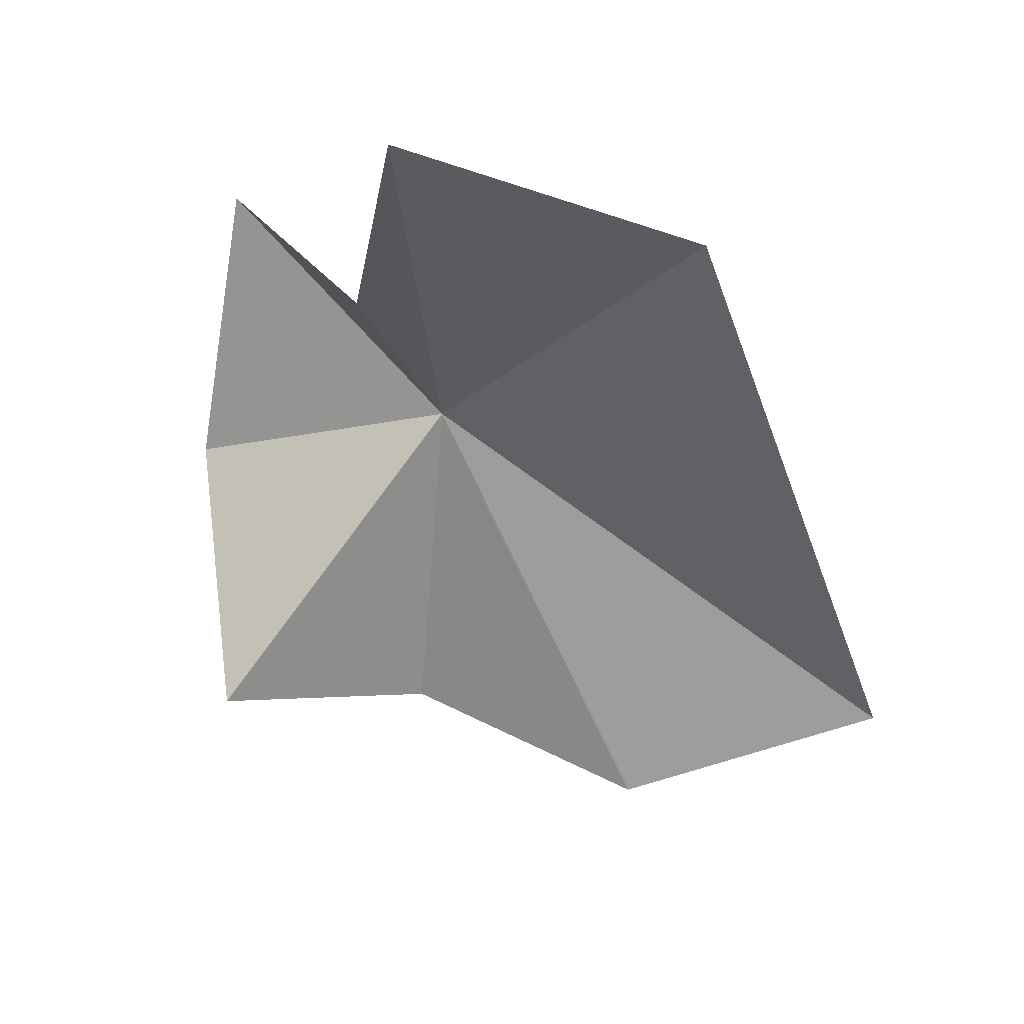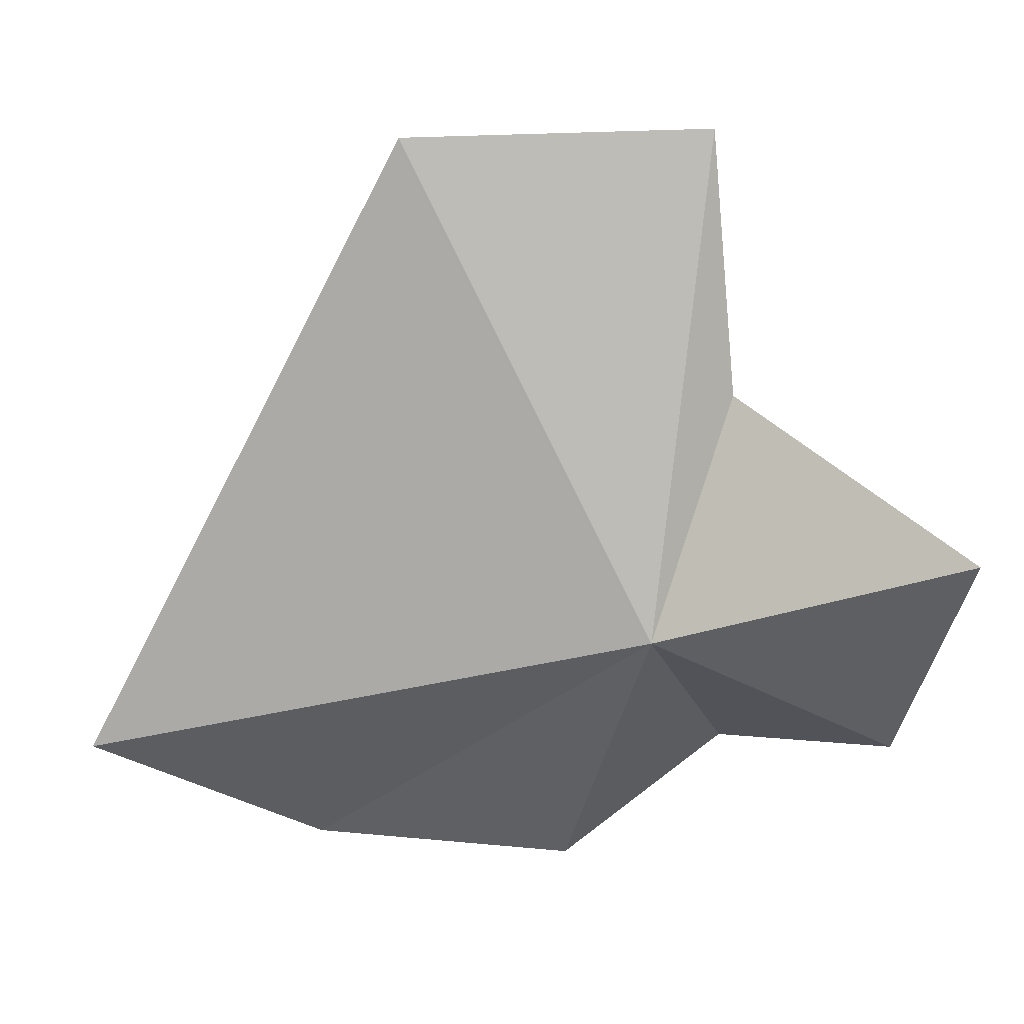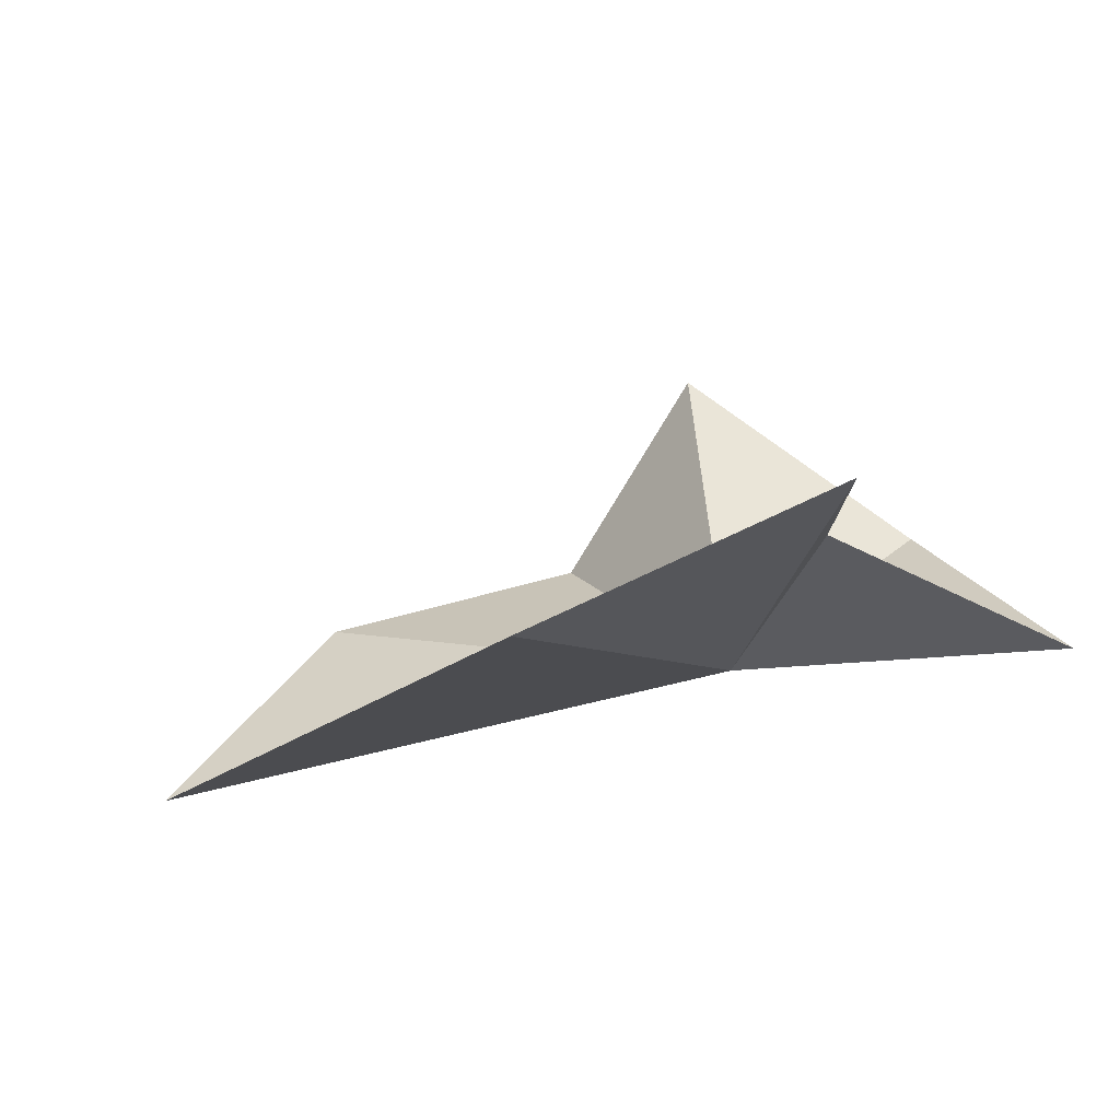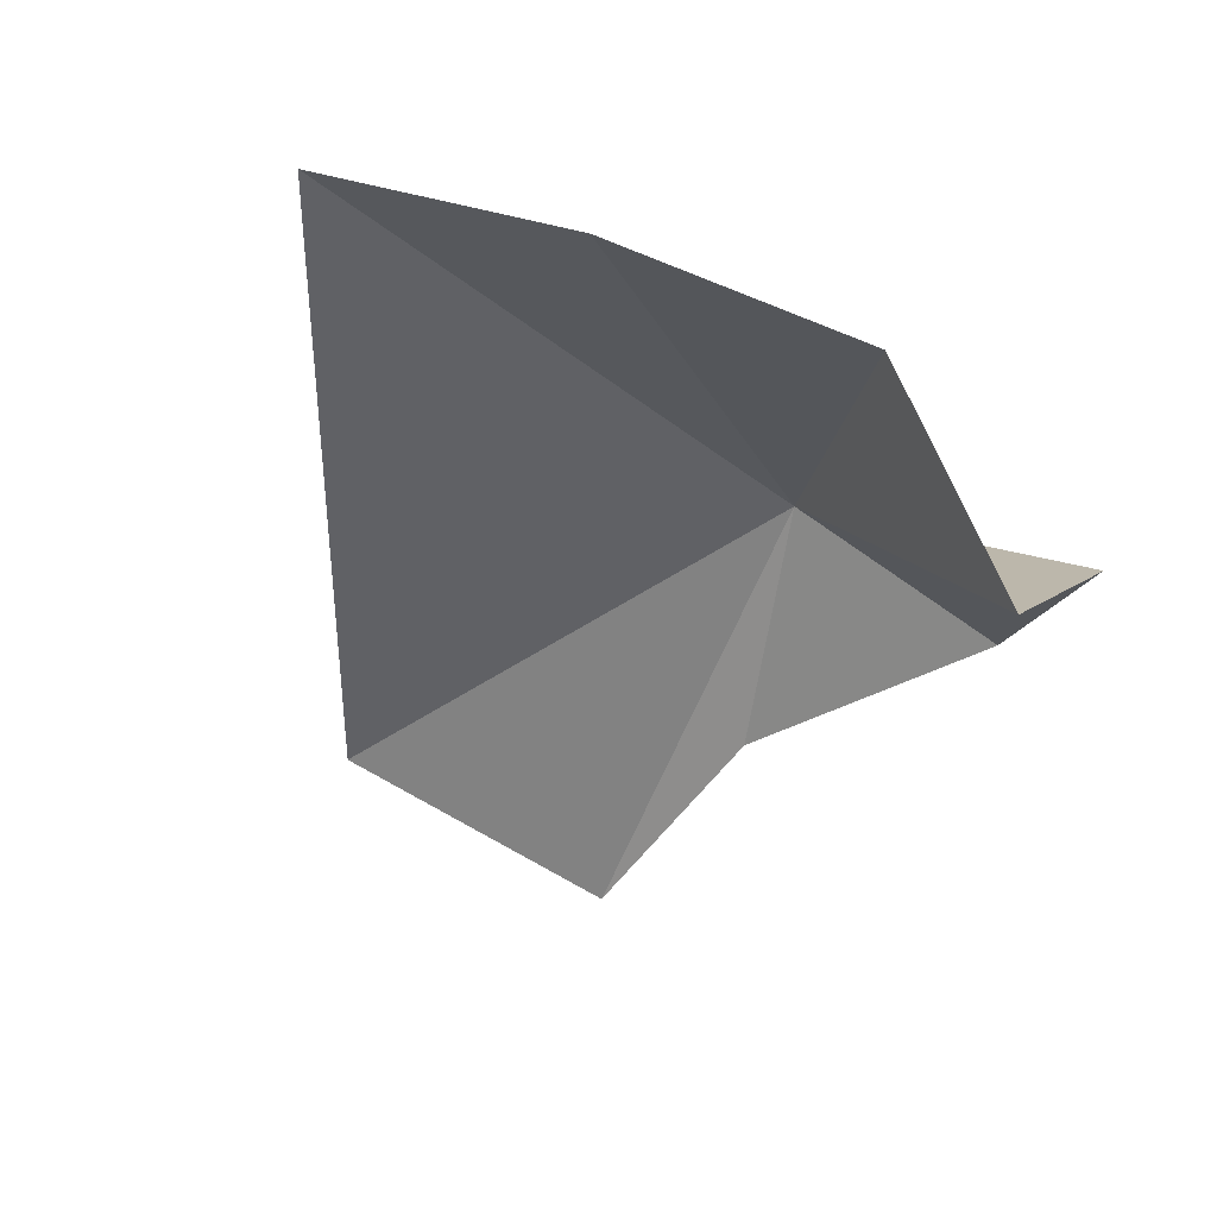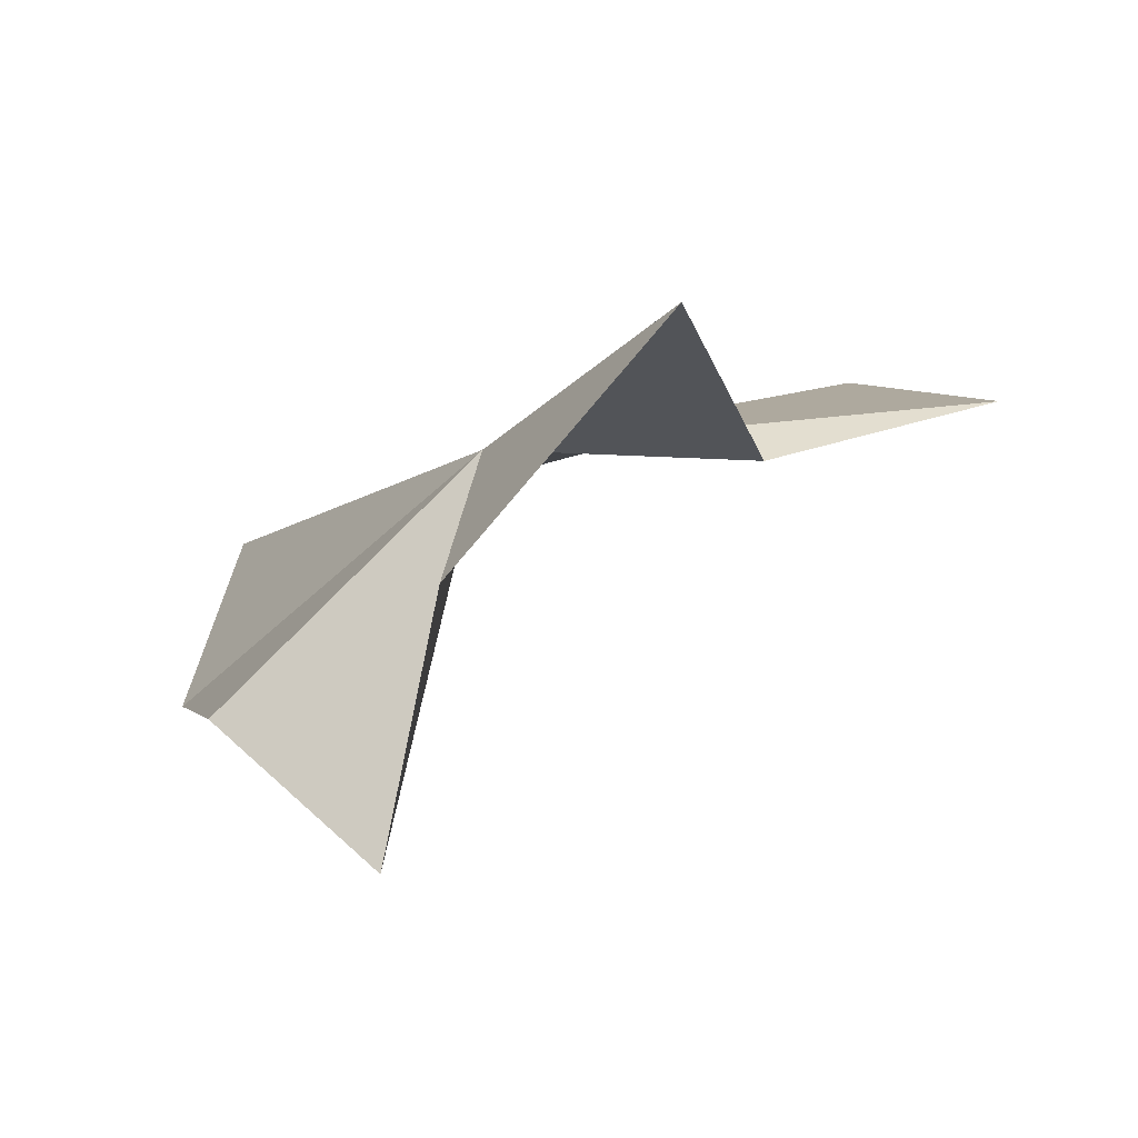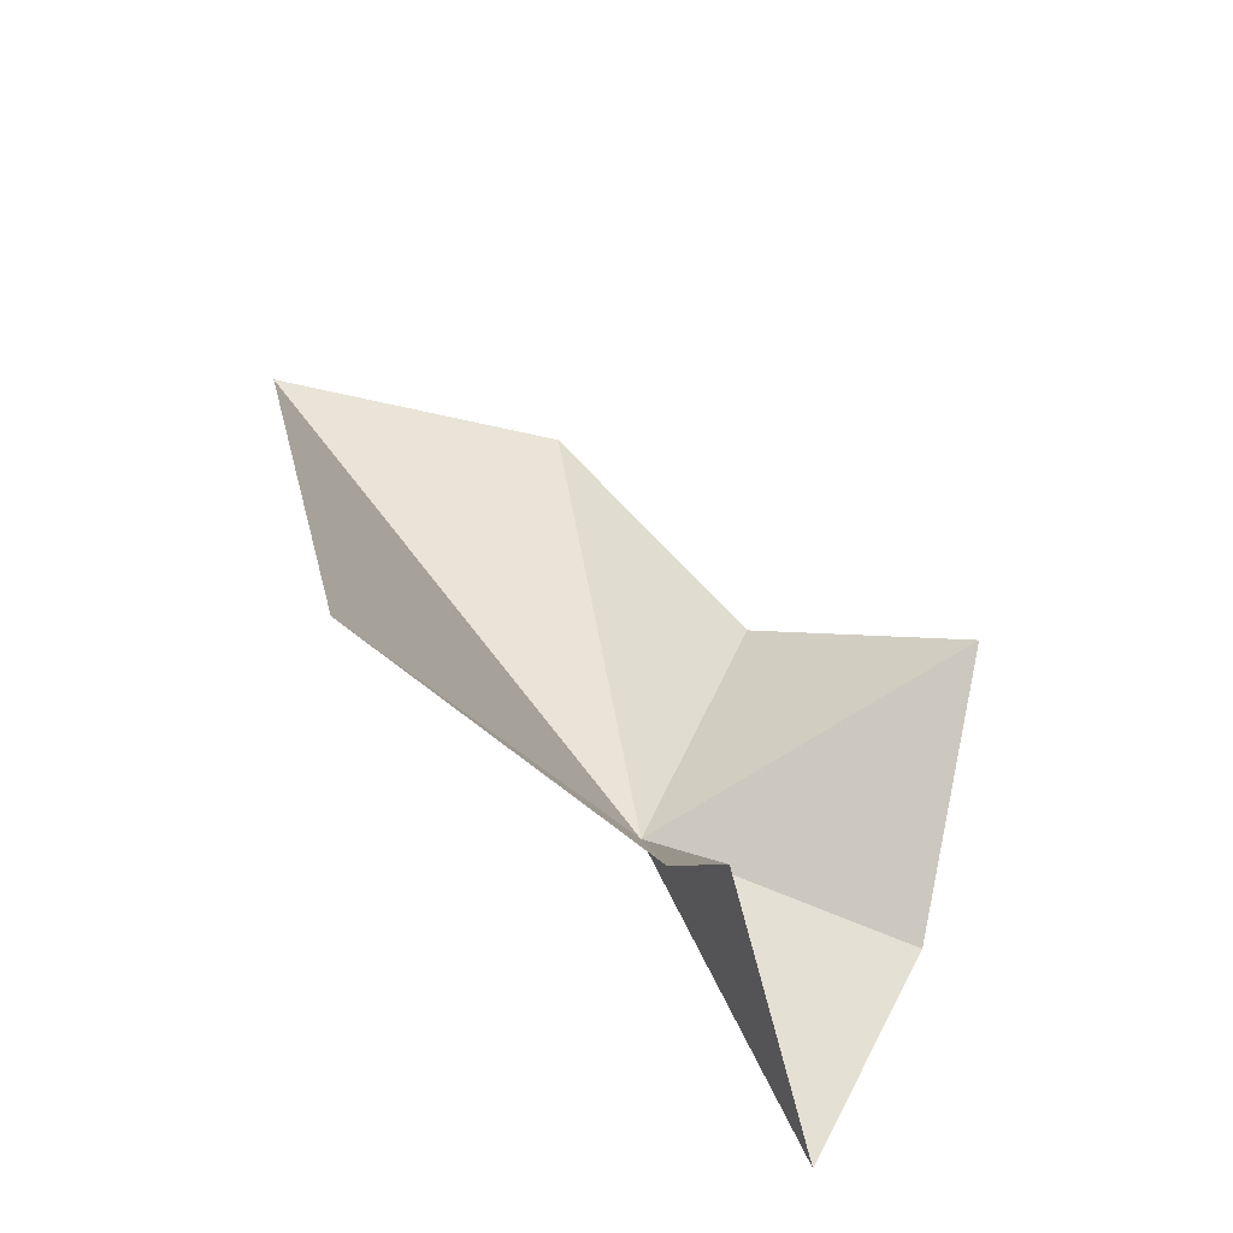
<metadata>
{"format":"obj","ext":"obj","renderer":"f3d","projection":"perspective","resolution":1024,"background":"white","views":[{"elev":70.3,"azim":22.2,"up":"+Z"},{"elev":0.4,"azim":178.0,"up":"+Z"},{"elev":67.2,"azim":158.6,"up":"+Z"},{"elev":-64.6,"azim":151.9,"up":"+Y"},{"elev":3.8,"azim":-108.8,"up":"+Y"},{"elev":79.5,"azim":-139.2,"up":"+Z"}]}
</metadata>
<code>
v -0.993 -8.133 2.268
v -0.056 -7.886 4.108
v 1.139 -8.566 1.847
v -1.304 -8.172 3.194
v -1.208 -7.964 4.16
v -2.118 -7.666 2.565
v -1.966 -8.522 1.838
v -1.417 -9.513 1.788
v -0.726 -9.068 1.352
v 0.281 -9.145 1.433
f 1 3 2
f 1 5 4
f 1 2 5
f 1 4 6
f 1 6 7
f 1 8 9
f 1 10 3
f 1 7 8
f 1 9 10

</code>
